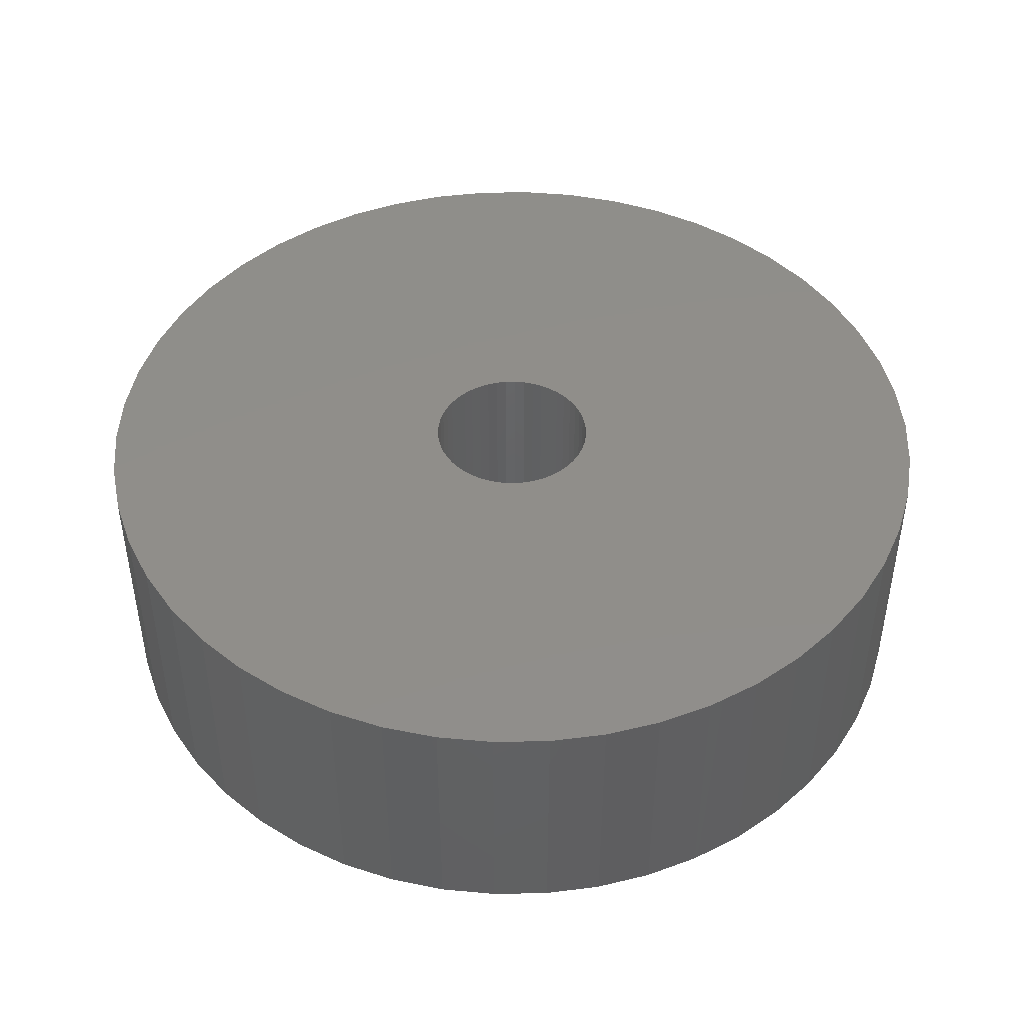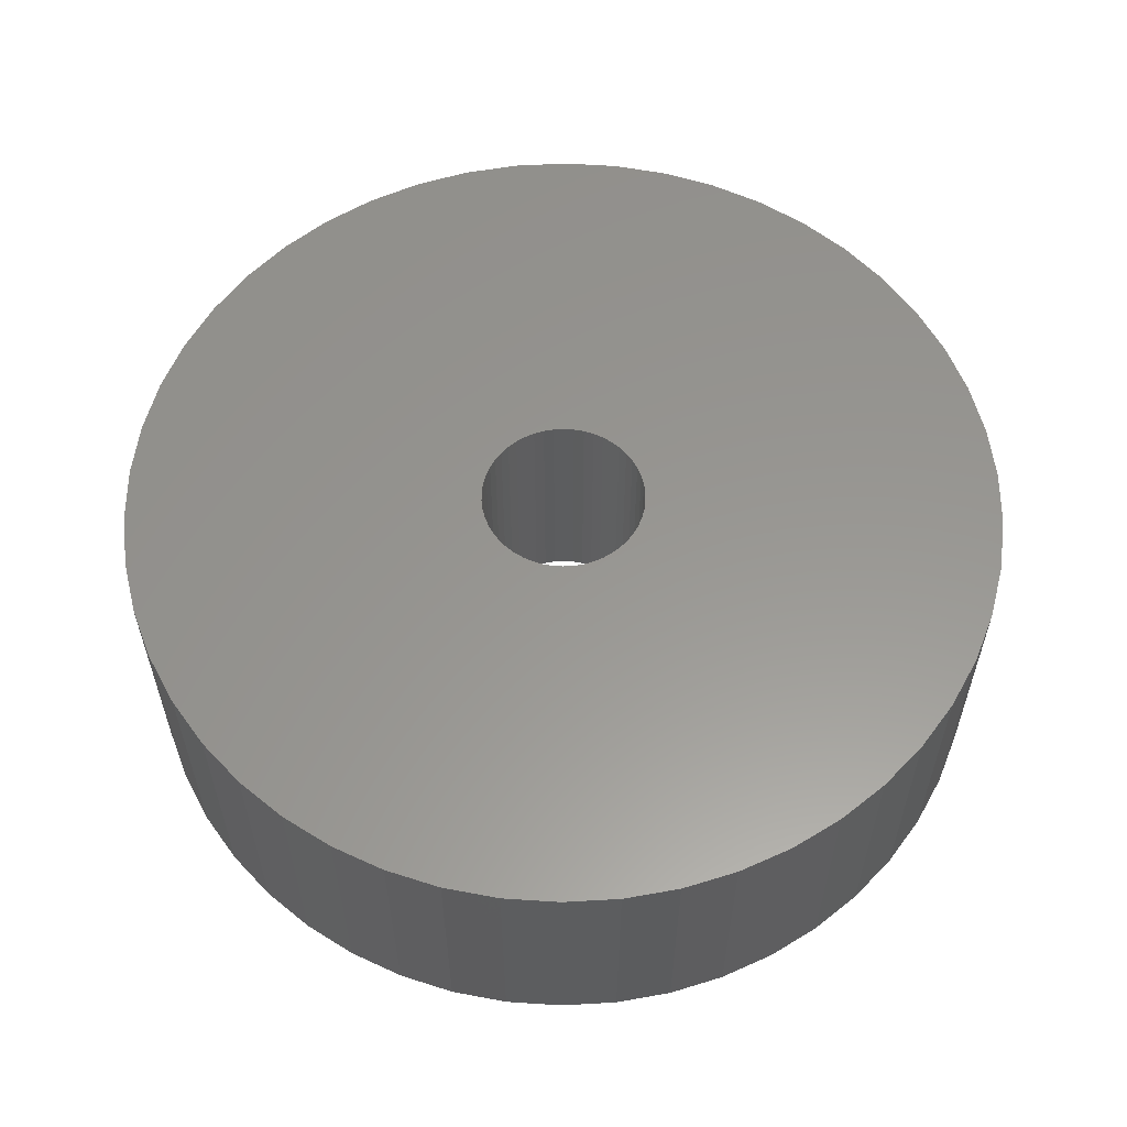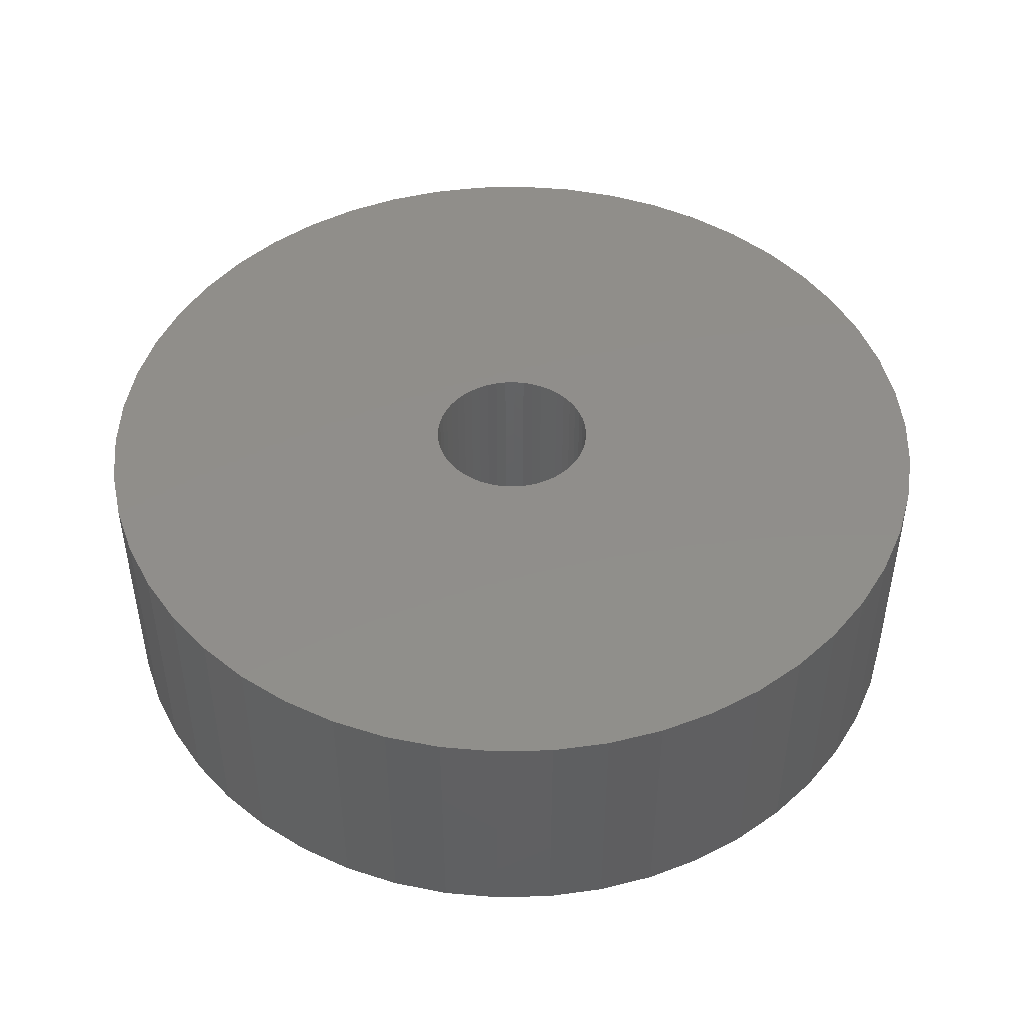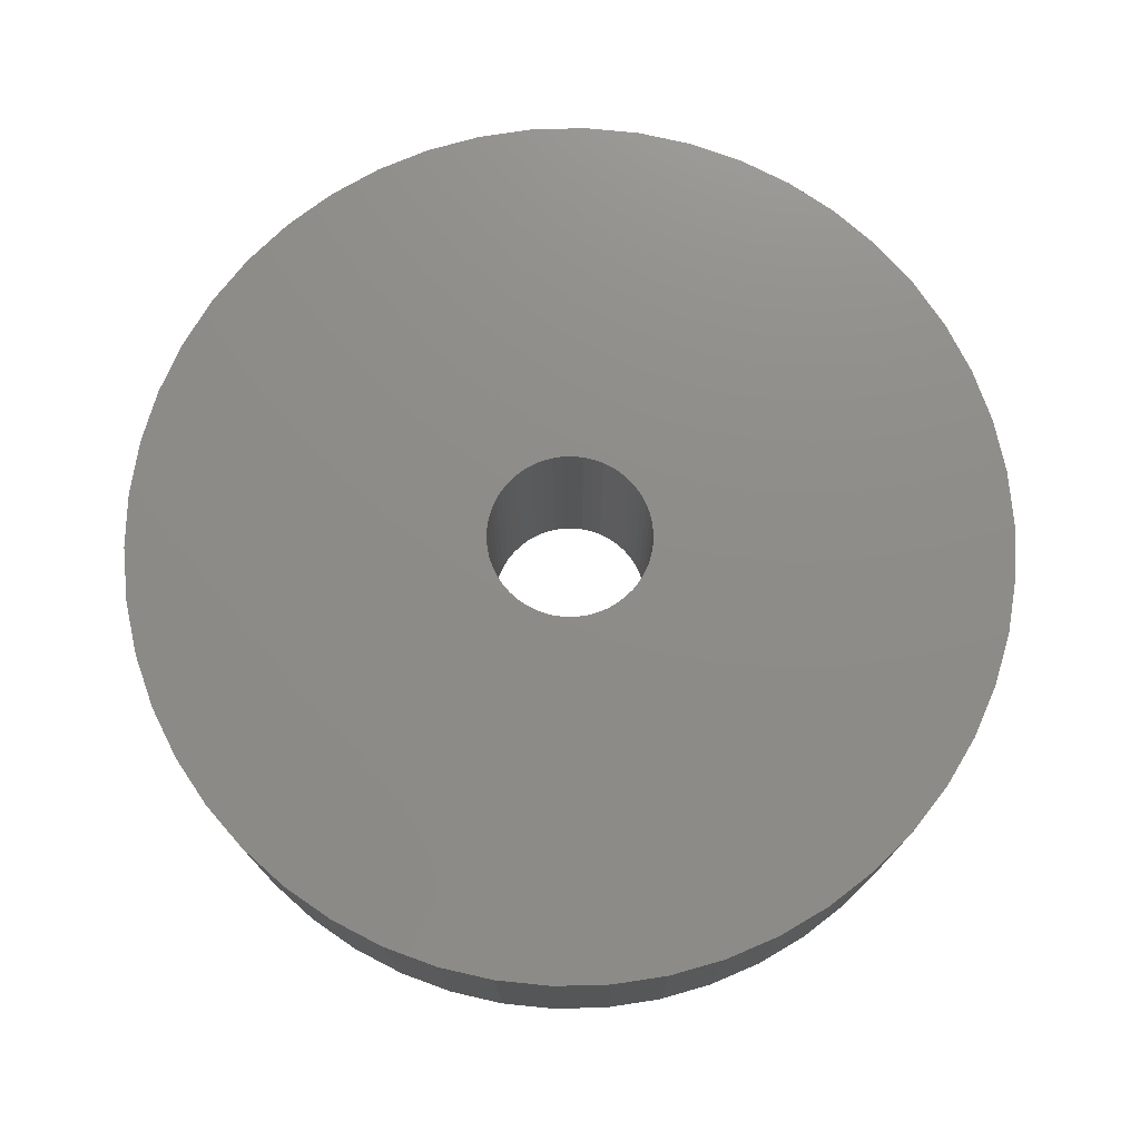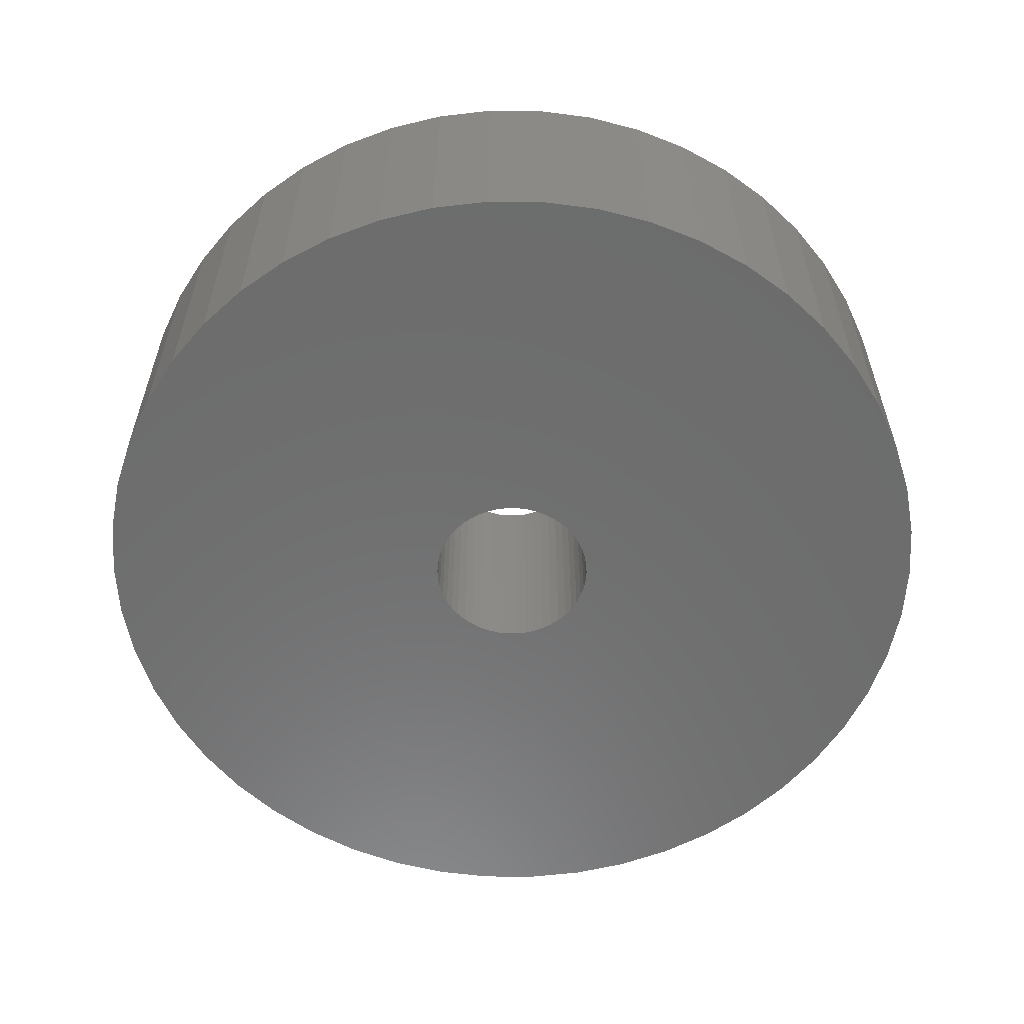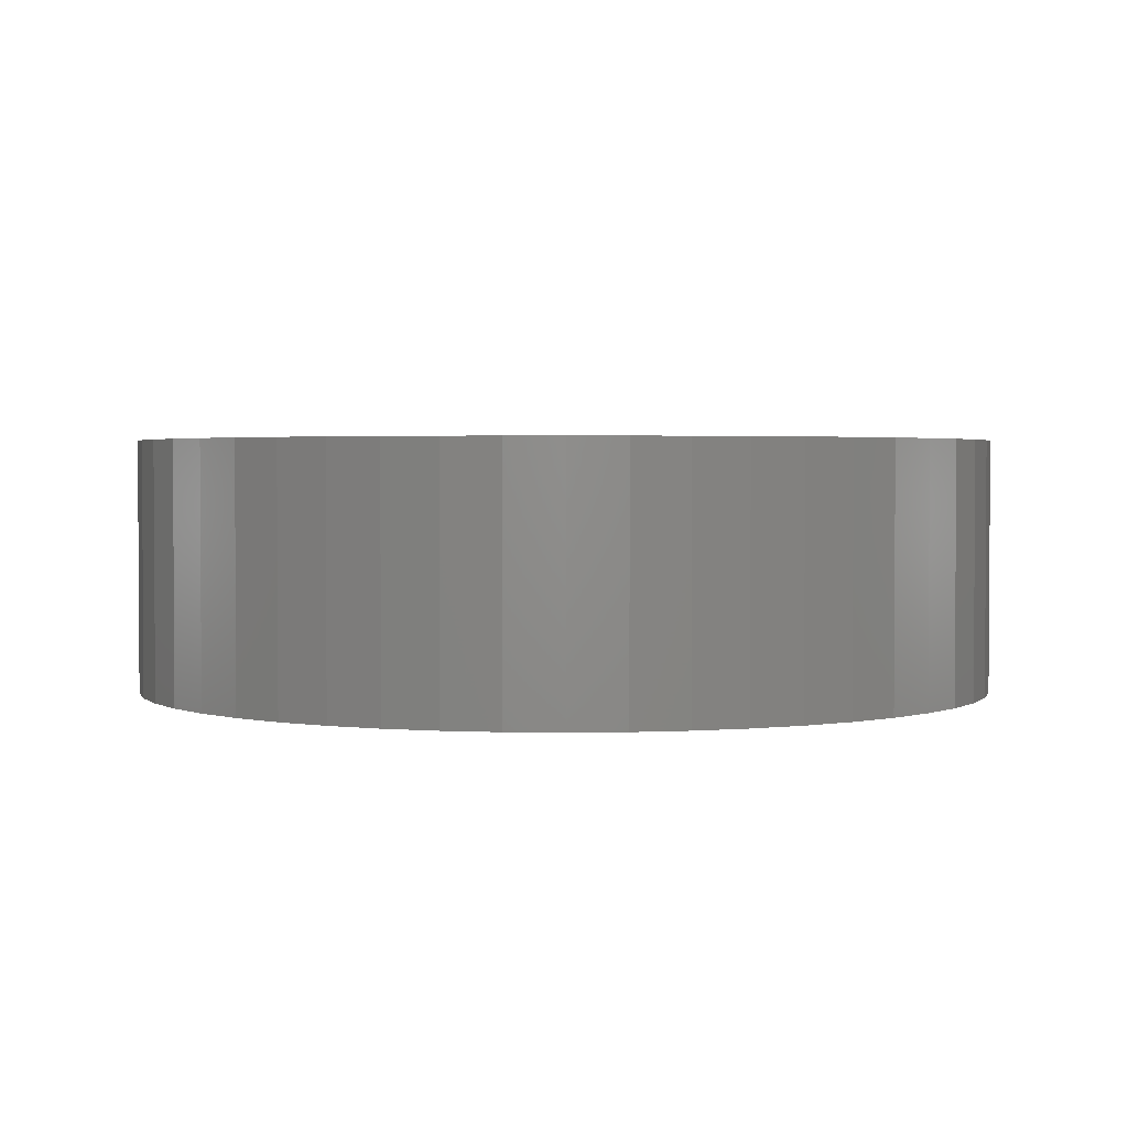
<metadata>
{"format":"stl","ext":"stl","renderer":"f3d","projection":"perspective","resolution":1024,"background":"white","views":[{"elev":45.4,"azim":-174.0,"up":"+Z"},{"elev":58.3,"azim":-46.5,"up":"+Z"},{"elev":46.8,"azim":-73.6,"up":"+Z"},{"elev":74.8,"azim":-80.7,"up":"+Z"},{"elev":-58.9,"azim":-43.6,"up":"+Z"},{"elev":2.3,"azim":176.2,"up":"+Z"}]}
</metadata>
<code>
# stl→obj: 200 verts, 400 faces
v 12 0 3.5
v 11.91 1.504 -3.5
v 11.91 1.504 3.5
v 12 0 -3.5
v -12 0 -3.5
v -11.91 1.504 3.5
v -11.91 1.504 -3.5
v -12 0 3.5
v 0.7535 11.98 -3.5
v -0.7535 11.98 3.5
v 0.7535 11.98 3.5
v -0.7535 11.98 -3.5
v -0.7535 -11.98 -3.5
v 0.7535 -11.98 3.5
v -0.7535 -11.98 3.5
v 0.7535 -11.98 -3.5
v 8.748 8.215 -3.5
v 7.649 9.246 3.5
v 8.748 8.215 3.5
v 7.649 9.246 -3.5
v -7.649 9.246 -3.5
v -8.748 8.215 3.5
v -7.649 9.246 3.5
v -8.748 8.215 -3.5
v -3.708 11.41 -3.5
v -5.109 10.86 3.5
v -3.708 11.41 3.5
v -5.109 10.86 -3.5
v 9.708 -7.053 3.5
v 10.52 -5.781 -3.5
v 10.52 -5.781 3.5
v 9.708 -7.053 -3.5
v 11.16 4.417 3.5
v 10.52 5.781 -3.5
v 10.52 5.781 3.5
v 11.16 4.417 -3.5
v 11.62 2.984 -3.5
v 11.62 2.984 3.5
v 9.708 7.053 -3.5
v 9.708 7.053 3.5
v 5.109 10.86 -3.5
v 3.708 11.41 3.5
v 5.109 10.86 3.5
v 3.708 11.41 -3.5
v 2.249 11.79 3.5
v 2.249 11.79 -3.5
v 6.43 10.13 -3.5
v 6.43 10.13 3.5
v -10.52 5.781 -3.5
v -9.708 7.053 3.5
v -9.708 7.053 -3.5
v -10.52 5.781 3.5
v -11.62 2.984 -3.5
v -11.16 4.417 3.5
v -11.16 4.417 -3.5
v -11.62 2.984 3.5
v -6.43 10.13 -3.5
v -6.43 10.13 3.5
v -2.249 11.79 3.5
v -2.249 11.79 -3.5
v 2.249 -11.79 3.5
v 2.249 -11.79 -3.5
v 2.25 0 3.5
v 2.232 0.282 3.5
v 11.91 -1.504 3.5
v 2.179 0.5596 3.5
v 2.232 -0.282 3.5
v 2.092 0.8283 3.5
v 11.62 -2.984 3.5
v 1.972 1.084 3.5
v 2.179 -0.5596 3.5
v 1.82 1.323 3.5
v 11.16 -4.417 3.5
v 1.64 1.54 3.5
v 2.092 -0.8283 3.5
v 1.434 1.734 3.5
v 1.206 1.9 3.5
v 1.972 -1.084 3.5
v 0.958 2.036 3.5
v 1.82 -1.323 3.5
v 0.6953 2.14 3.5
v 0.4216 2.21 3.5
v 0.1413 2.246 3.5
v -0.1413 2.246 3.5
v -0.4216 2.21 3.5
v -0.6953 2.14 3.5
v -0.958 2.036 3.5
v -1.206 1.9 3.5
v -1.434 1.734 3.5
v -1.64 1.54 3.5
v -1.82 1.323 3.5
v 8.748 -8.215 3.5
v 1.64 -1.54 3.5
v 7.649 -9.246 3.5
v 1.434 -1.734 3.5
v 6.43 -10.13 3.5
v 1.206 -1.9 3.5
v 5.109 -10.86 3.5
v 0.958 -2.036 3.5
v 3.708 -11.41 3.5
v 0.6953 -2.14 3.5
v 0.4216 -2.21 3.5
v 0.1413 -2.246 3.5
v -0.1413 -2.246 3.5
v -0.4216 -2.21 3.5
v -2.249 -11.79 3.5
v -0.6953 -2.14 3.5
v -3.708 -11.41 3.5
v -0.958 -2.036 3.5
v -5.109 -10.86 3.5
v -1.206 -1.9 3.5
v -6.43 -10.13 3.5
v -1.434 -1.734 3.5
v -7.649 -9.246 3.5
v -1.64 -1.54 3.5
v -8.748 -8.215 3.5
v -1.82 -1.323 3.5
v -9.708 -7.053 3.5
v -1.972 -1.084 3.5
v -10.52 -5.781 3.5
v -2.092 -0.8283 3.5
v -11.16 -4.417 3.5
v -2.179 -0.5596 3.5
v -11.62 -2.984 3.5
v -2.232 -0.282 3.5
v -11.91 -1.504 3.5
v -2.25 0 3.5
v -1.972 1.084 3.5
v -2.092 0.8283 3.5
v -2.179 0.5596 3.5
v -2.232 0.282 3.5
v 8.748 -8.215 -3.5
v 11.16 -4.417 -3.5
v 11.91 -1.504 -3.5
v 11.62 -2.984 -3.5
v 2.25 0 -3.5
v 2.232 -0.282 -3.5
v 2.179 -0.5596 -3.5
v 2.232 0.282 -3.5
v 2.092 -0.8283 -3.5
v 1.972 -1.084 -3.5
v 2.179 0.5596 -3.5
v 1.82 -1.323 -3.5
v 1.64 -1.54 -3.5
v 7.649 -9.246 -3.5
v 2.092 0.8283 -3.5
v 1.434 -1.734 -3.5
v 6.43 -10.13 -3.5
v 1.206 -1.9 -3.5
v 5.109 -10.86 -3.5
v 1.972 1.084 -3.5
v 0.958 -2.036 -3.5
v 3.708 -11.41 -3.5
v 1.82 1.323 -3.5
v 0.6953 -2.14 -3.5
v 0.4216 -2.21 -3.5
v 0.1413 -2.246 -3.5
v -0.1413 -2.246 -3.5
v -0.4216 -2.21 -3.5
v -2.249 -11.79 -3.5
v -0.6953 -2.14 -3.5
v -3.708 -11.41 -3.5
v -0.958 -2.036 -3.5
v -5.109 -10.86 -3.5
v -1.206 -1.9 -3.5
v -6.43 -10.13 -3.5
v -1.434 -1.734 -3.5
v -7.649 -9.246 -3.5
v -1.64 -1.54 -3.5
v -8.748 -8.215 -3.5
v -1.82 -1.323 -3.5
v -9.708 -7.053 -3.5
v 1.64 1.54 -3.5
v 1.434 1.734 -3.5
v 1.206 1.9 -3.5
v 0.958 2.036 -3.5
v 0.6953 2.14 -3.5
v 0.4216 2.21 -3.5
v 0.1413 2.246 -3.5
v -0.1413 2.246 -3.5
v -0.4216 2.21 -3.5
v -0.6953 2.14 -3.5
v -0.958 2.036 -3.5
v -1.206 1.9 -3.5
v -1.434 1.734 -3.5
v -1.64 1.54 -3.5
v -1.82 1.323 -3.5
v -1.972 1.084 -3.5
v -2.092 0.8283 -3.5
v -2.179 0.5596 -3.5
v -2.232 0.282 -3.5
v -2.25 0 -3.5
v -1.972 -1.084 -3.5
v -10.52 -5.781 -3.5
v -2.092 -0.8283 -3.5
v -11.16 -4.417 -3.5
v -2.179 -0.5596 -3.5
v -11.62 -2.984 -3.5
v -2.232 -0.282 -3.5
v -11.91 -1.504 -3.5
f 1 2 3
f 2 1 4
f 5 6 7
f 6 5 8
f 9 10 11
f 10 9 12
f 13 14 15
f 14 13 16
f 17 18 19
f 18 17 20
f 21 22 23
f 22 21 24
f 25 26 27
f 26 25 28
f 29 30 31
f 30 29 32
f 33 34 35
f 34 33 36
f 3 37 38
f 37 3 2
f 35 39 40
f 39 35 34
f 41 42 43
f 42 41 44
f 44 45 42
f 45 44 46
f 47 43 48
f 43 47 41
f 49 50 51
f 50 49 52
f 51 22 24
f 22 51 50
f 53 54 55
f 54 53 56
f 57 23 58
f 23 57 21
f 12 59 10
f 59 12 60
f 16 61 14
f 61 16 62
f 38 36 33
f 36 38 37
f 40 17 19
f 17 40 39
f 46 11 45
f 11 46 9
f 20 48 18
f 48 20 47
f 55 52 49
f 52 55 54
f 7 56 53
f 56 7 6
f 63 1 3
f 64 3 38
f 1 63 65
f 66 38 33
f 67 65 63
f 68 33 35
f 65 67 69
f 70 35 40
f 71 69 67
f 72 40 19
f 69 71 73
f 74 19 18
f 75 73 71
f 76 18 48
f 73 75 31
f 77 48 43
f 78 31 75
f 79 43 42
f 31 78 29
f 80 29 78
f 81 42 45
f 3 64 63
f 38 66 64
f 33 68 66
f 35 70 68
f 40 72 70
f 19 74 72
f 18 76 74
f 48 77 76
f 43 79 77
f 82 45 11
f 42 81 79
f 45 82 81
f 11 83 82
f 11 84 83
f 10 84 11
f 84 10 85
f 59 85 10
f 85 59 86
f 27 86 59
f 86 27 87
f 26 87 27
f 87 26 88
f 58 88 26
f 88 58 89
f 23 89 58
f 89 23 90
f 22 90 23
f 90 22 91
f 50 91 22
f 29 80 92
f 93 92 80
f 92 93 94
f 95 94 93
f 94 95 96
f 97 96 95
f 96 97 98
f 99 98 97
f 98 99 100
f 101 100 99
f 100 101 61
f 102 61 101
f 61 102 14
f 103 14 102
f 104 14 103
f 15 104 105
f 106 105 107
f 104 15 14
f 108 107 109
f 110 109 111
f 112 111 113
f 114 113 115
f 116 115 117
f 118 117 119
f 120 119 121
f 122 121 123
f 124 123 125
f 105 106 15
f 126 125 127
f 91 50 128
f 107 108 106
f 52 128 50
f 109 110 108
f 128 52 129
f 111 112 110
f 54 129 52
f 113 114 112
f 129 54 130
f 115 116 114
f 56 130 54
f 117 118 116
f 130 56 131
f 119 120 118
f 6 131 56
f 121 122 120
f 131 6 127
f 123 124 122
f 8 127 6
f 125 126 124
f 127 8 126
f 92 32 29
f 32 92 132
f 31 133 73
f 133 31 30
f 69 134 65
f 134 69 135
f 136 4 134
f 137 134 135
f 4 136 2
f 138 135 133
f 139 2 136
f 140 133 30
f 2 139 37
f 141 30 32
f 142 37 139
f 143 32 132
f 37 142 36
f 144 132 145
f 146 36 142
f 147 145 148
f 36 146 34
f 149 148 150
f 151 34 146
f 152 150 153
f 34 151 39
f 154 39 151
f 155 153 62
f 134 137 136
f 135 138 137
f 133 140 138
f 30 141 140
f 32 143 141
f 132 144 143
f 145 147 144
f 148 149 147
f 150 152 149
f 156 62 16
f 153 155 152
f 62 156 155
f 16 157 156
f 16 158 157
f 13 158 16
f 158 13 159
f 160 159 13
f 159 160 161
f 162 161 160
f 161 162 163
f 164 163 162
f 163 164 165
f 166 165 164
f 165 166 167
f 168 167 166
f 167 168 169
f 170 169 168
f 169 170 171
f 172 171 170
f 39 154 17
f 173 17 154
f 17 173 20
f 174 20 173
f 20 174 47
f 175 47 174
f 47 175 41
f 176 41 175
f 41 176 44
f 177 44 176
f 44 177 46
f 178 46 177
f 46 178 9
f 179 9 178
f 180 9 179
f 12 180 181
f 60 181 182
f 180 12 9
f 25 182 183
f 28 183 184
f 57 184 185
f 21 185 186
f 24 186 187
f 51 187 188
f 49 188 189
f 55 189 190
f 53 190 191
f 181 60 12
f 7 191 192
f 171 172 193
f 182 25 60
f 194 193 172
f 183 28 25
f 193 194 195
f 184 57 28
f 196 195 194
f 185 21 57
f 195 196 197
f 186 24 21
f 198 197 196
f 187 51 24
f 197 198 199
f 188 49 51
f 200 199 198
f 189 55 49
f 199 200 192
f 190 53 55
f 5 192 200
f 191 7 53
f 192 5 7
f 153 98 100
f 98 153 150
f 28 58 26
f 58 28 57
f 60 27 59
f 27 60 25
f 145 92 94
f 92 145 132
f 73 135 69
f 135 73 133
f 65 4 1
f 4 65 134
f 170 114 116
f 114 170 168
f 170 118 172
f 118 170 116
f 196 124 198
f 124 196 122
f 62 100 61
f 100 62 153
f 150 96 98
f 96 150 148
f 148 94 96
f 94 148 145
f 160 15 106
f 15 160 13
f 168 112 114
f 112 168 166
f 172 120 194
f 120 172 118
f 194 122 196
f 122 194 120
f 198 126 200
f 126 198 124
f 200 8 5
f 8 200 126
f 162 106 108
f 106 162 160
f 164 108 110
f 108 164 162
f 166 110 112
f 110 166 164
f 130 189 129
f 189 130 190
f 151 72 154
f 72 151 70
f 178 81 82
f 81 178 177
f 177 79 81
f 79 177 176
f 183 86 87
f 86 183 182
f 129 188 128
f 188 129 189
f 137 63 136
f 63 137 67
f 174 74 76
f 74 174 173
f 179 82 83
f 82 179 178
f 175 76 77
f 76 175 174
f 91 186 90
f 186 91 187
f 184 87 88
f 87 184 183
f 181 84 85
f 84 181 180
f 185 88 89
f 88 185 184
f 136 64 139
f 64 136 63
f 144 95 93
f 95 144 147
f 143 78 141
f 78 143 80
f 155 102 101
f 102 155 156
f 154 74 173
f 74 154 72
f 180 83 84
f 83 180 179
f 176 77 79
f 77 176 175
f 127 191 131
f 191 127 192
f 131 190 130
f 190 131 191
f 128 187 91
f 187 128 188
f 182 85 86
f 85 182 181
f 186 89 90
f 89 186 185
f 138 67 137
f 67 138 71
f 156 103 102
f 103 156 157
f 144 80 143
f 80 144 93
f 146 70 151
f 70 146 68
f 142 68 146
f 68 142 66
f 139 66 142
f 66 139 64
f 140 71 138
f 71 140 75
f 141 75 140
f 75 141 78
f 163 111 109
f 111 163 165
f 125 192 127
f 192 125 199
f 121 197 123
f 197 121 195
f 115 171 117
f 171 115 169
f 119 195 121
f 195 119 193
f 152 101 99
f 101 152 155
f 147 97 95
f 97 147 149
f 167 115 113
f 115 167 169
f 157 104 103
f 104 157 158
f 161 109 107
f 109 161 163
f 165 113 111
f 113 165 167
f 123 199 125
f 199 123 197
f 117 193 119
f 193 117 171
f 149 99 97
f 99 149 152
f 159 107 105
f 107 159 161
f 158 105 104
f 105 158 159

</code>
